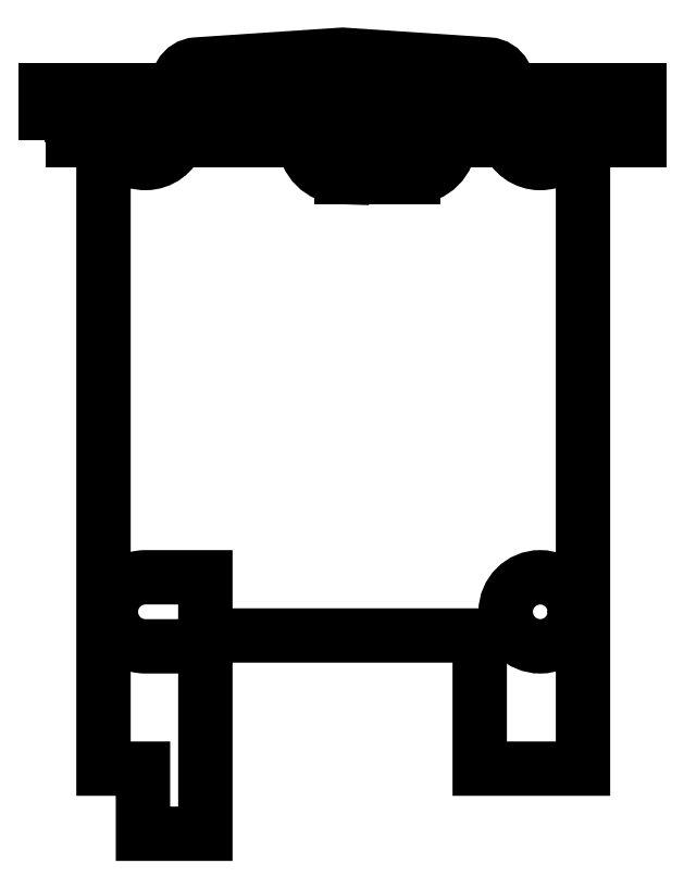
<metadata>
{"format":"dxf","ext":"dxf","renderer":"ezdxf+matplotlib","layout":"modelspace","background":"white","min_lineweight":24,"dpi":150}
</metadata>
<code>
0
SECTION
2
ENTITIES
0
POINT
8
0
10
30.02
20
32.43
30
14
0
POINT
8
0
10
30.02
20
32.43
30
-1
0
POINT
8
0
10
-30.08
20
32.43
30
-1
0
POINT
8
0
10
-30.08
20
32.43
30
14
0
LWPOLYLINE
8
0
90
4
70
1
43
0
10
0.1707
20
36.61
10
12.87
20
36.61
10
12.87
20
34.19
10
0.1707
20
34.19
0
LWPOLYLINE
8
0
90
23
70
1
43
0
10
-24.25
20
32.43
10
-24.25
20
-31.29
10
-20.25
20
-31.29
10
-20.25
20
-37.89
10
-13.93
20
-37.89
10
-13.93
20
-18.89
10
-20
20
-18.89
42
-1
10
-20
20
-11.89
10
-13.93
20
-11.89
10
-13.93
20
-17.79
10
13.87
20
-17.79
10
13.87
20
-31.29
10
24.33
20
-31.29
10
24.33
20
32.43
10
23.3
20
32.43
42
-1.335
10
17.86
20
36.37
10
16.39
20
39.06
42
0.2562
10
14.77
20
40.1
10
-0.02929
20
41.09
10
-14.82
20
40.1
42
0.2562
10
-16.44
20
39.06
10
-17.9
20
36.41
42
-1.346
10
-23.3
20
32.43
0
LWPOLYLINE
8
0
90
4
70
1
43
0
10
-0.2293
20
36.61
10
-0.2293
20
34.19
10
-12.93
20
34.19
10
-12.93
20
36.61
0
CIRCLE
8
0
10
20
20
-15.39
30
0
40
3.5
210
0
220
0
230
1
0
LWPOLYLINE
8
0
90
4
70
1
43
0
10
-30.08
20
32.43
10
30.02
20
32.43
10
30.02
20
37.43
10
-30.08
20
37.43
0
LINE
8
0
10
30.02
20
32.43
30
14
11
30.02
21
32.43
31
-1
0
LINE
8
0
10
-30.08
20
32.43
30
-1
11
-30.08
21
32.43
31
14
0
CIRCLE
8
0
10
3.482
20
32.43
30
-2.671e-15
40
3.75
210
0
220
0
230
1
0
LWPOLYLINE
8
0
90
5
70
1
43
0
10
3.482
20
32.43
10
3.482
20
36.18
10
7.082
20
36.18
42
-1
10
7.082
20
28.68
10
3.482
20
28.68
0
LINE
8
0
10
3.482
20
36.18
30
-2.671e-15
11
-0.1179
21
36.18
31
-2.006e-15
0
LWPOLYLINE
8
0
90
2
70
1
43
0
10
-0.1179
20
36.18
10
-0.1179
20
28.68
42
-1
0
LINE
8
0
10
-0.1179
20
28.68
30
-2.213e-15
11
3.482
21
28.68
31
-2.671e-15
0
LINE
8
0
10
7.082
20
36.18
30
5.393e-16
11
7.082
21
28.68
31
-2.23e-15
0
ENDSEC
0
EOF

</code>
